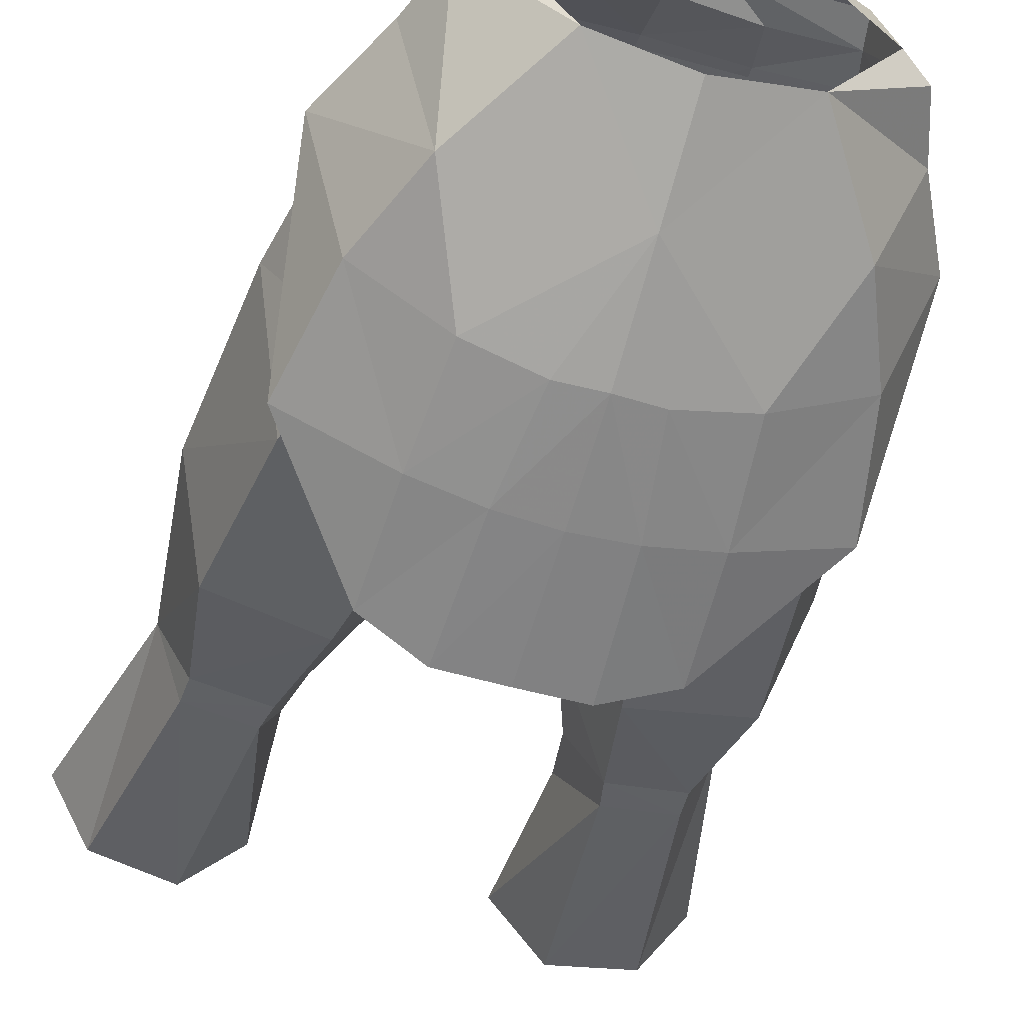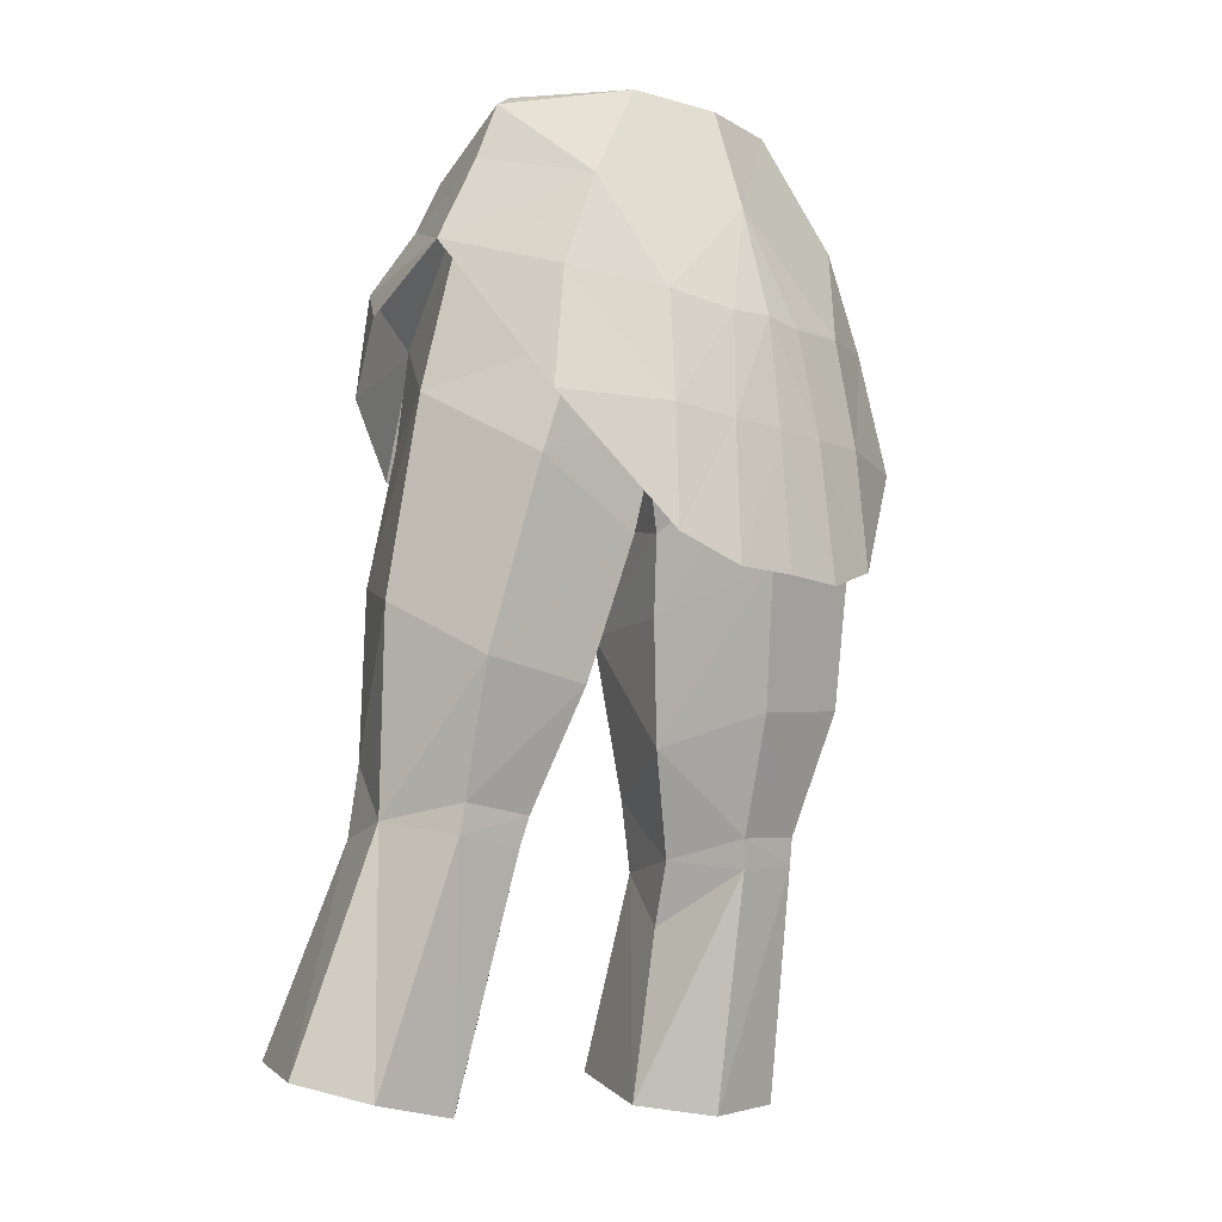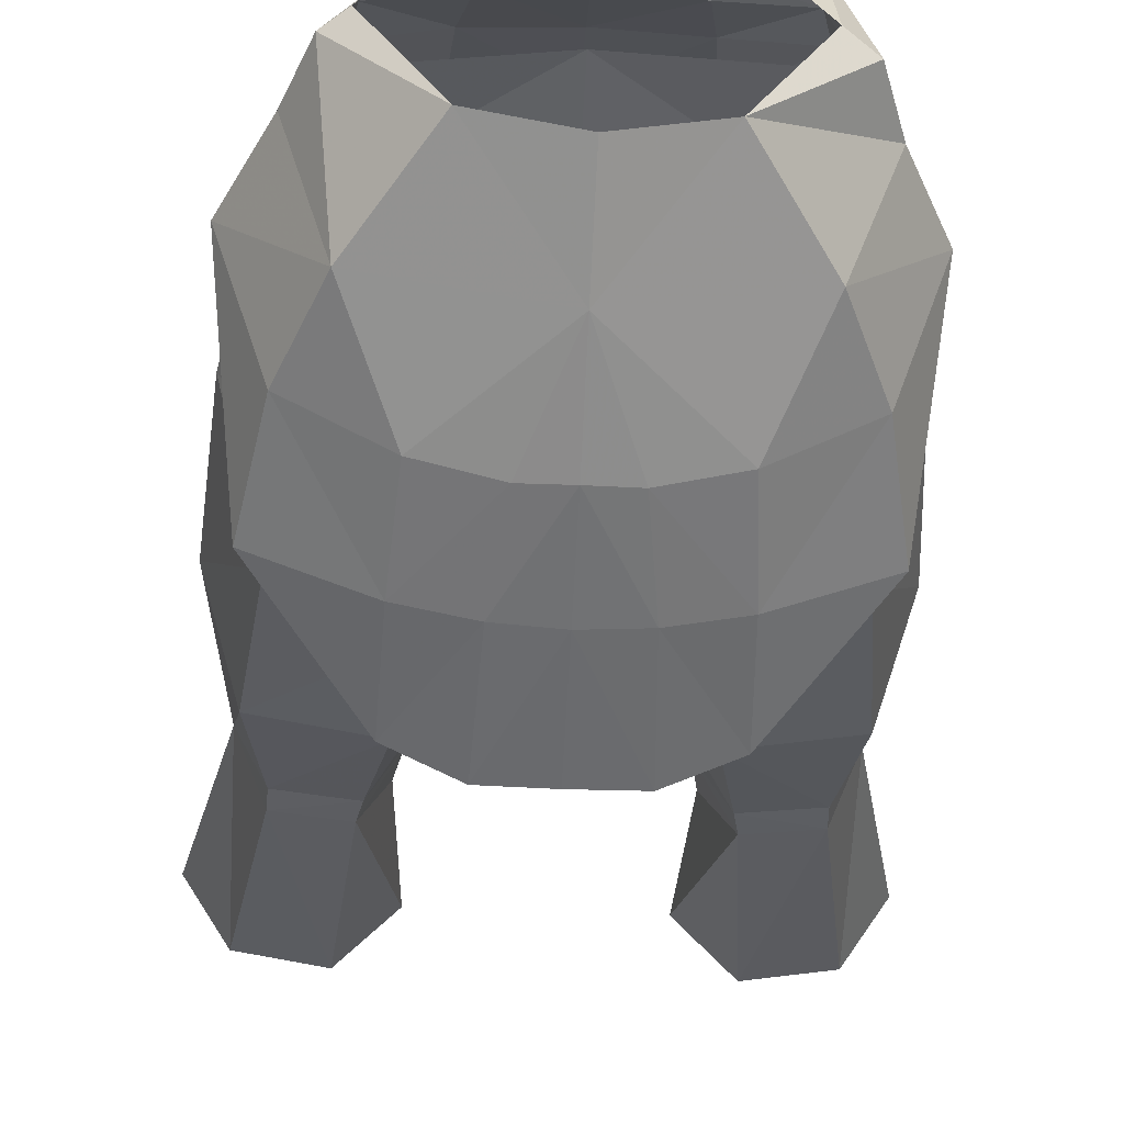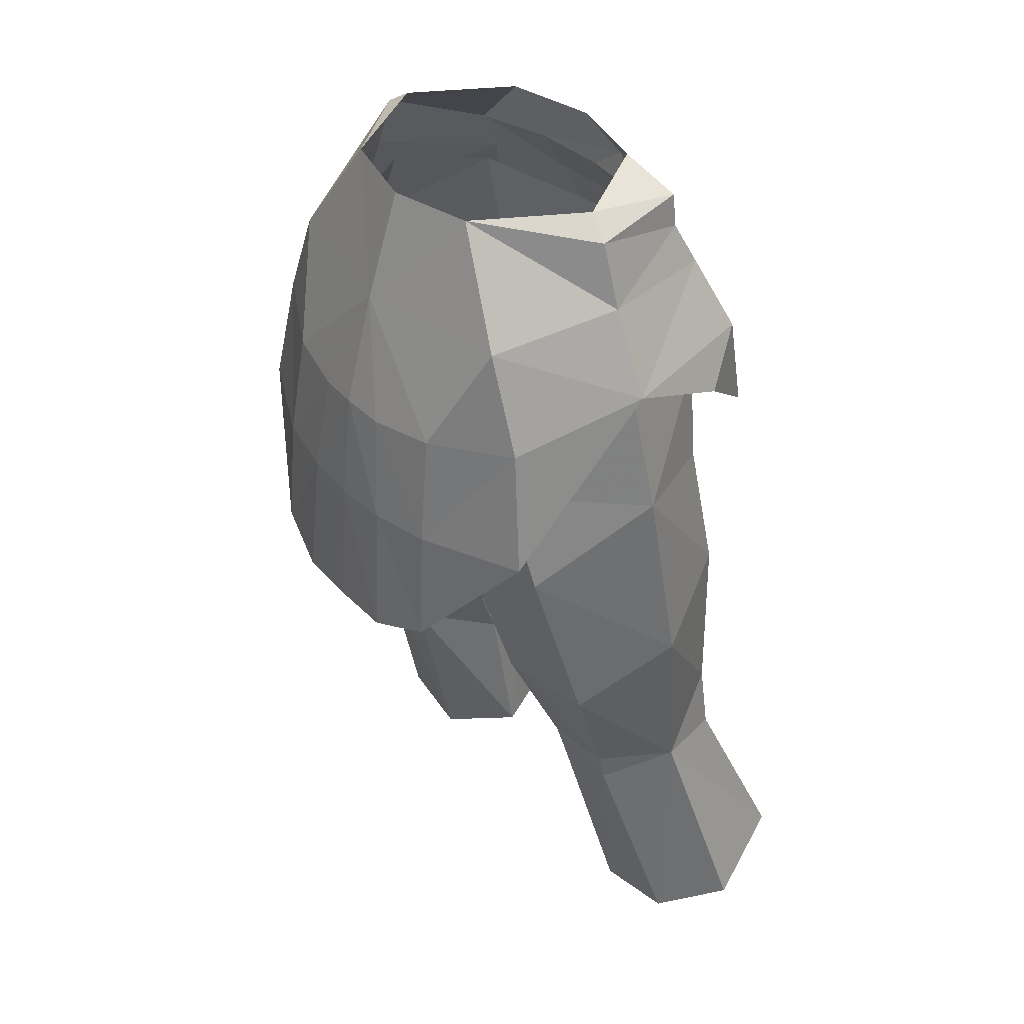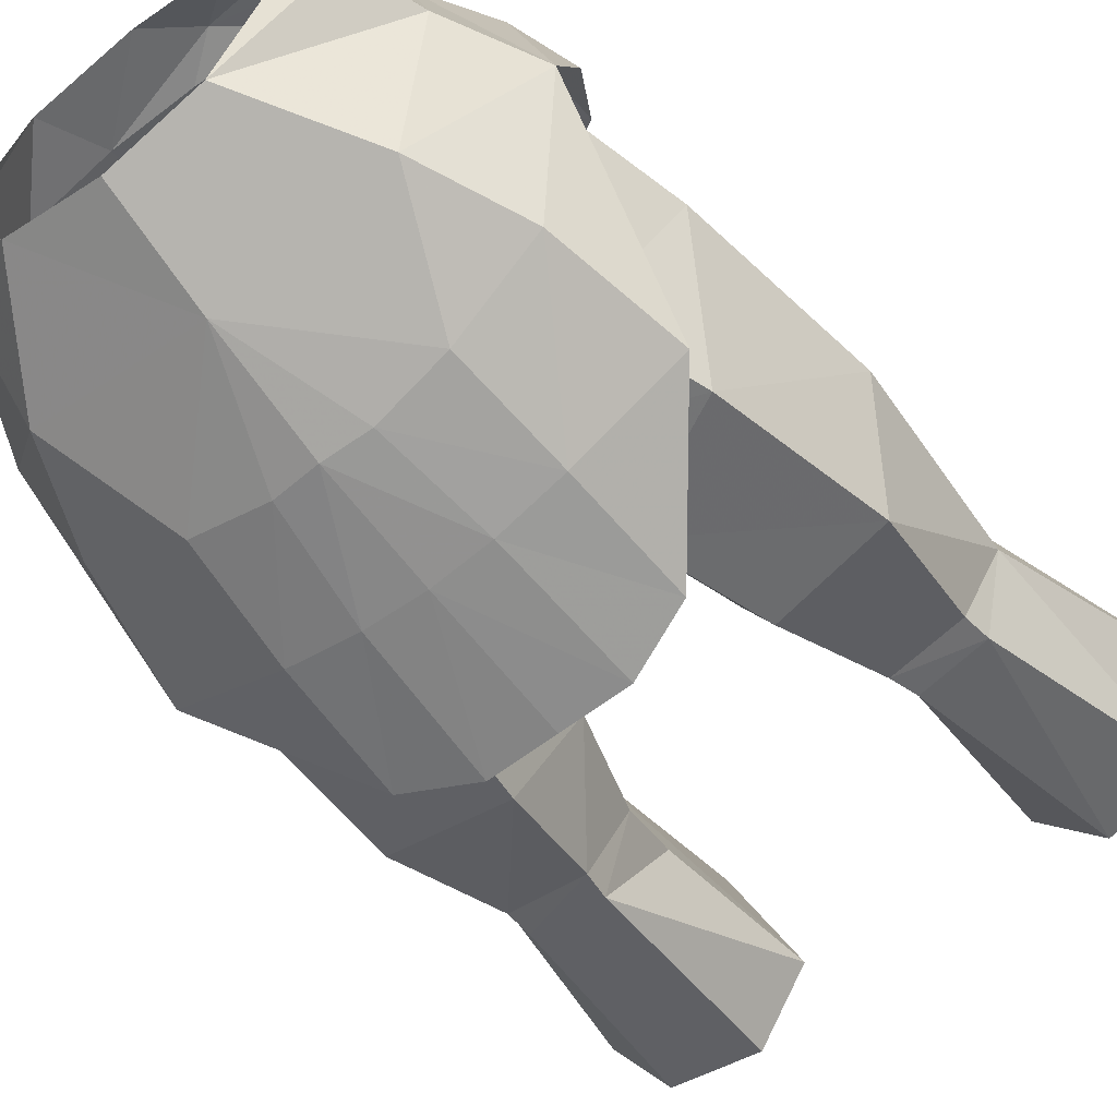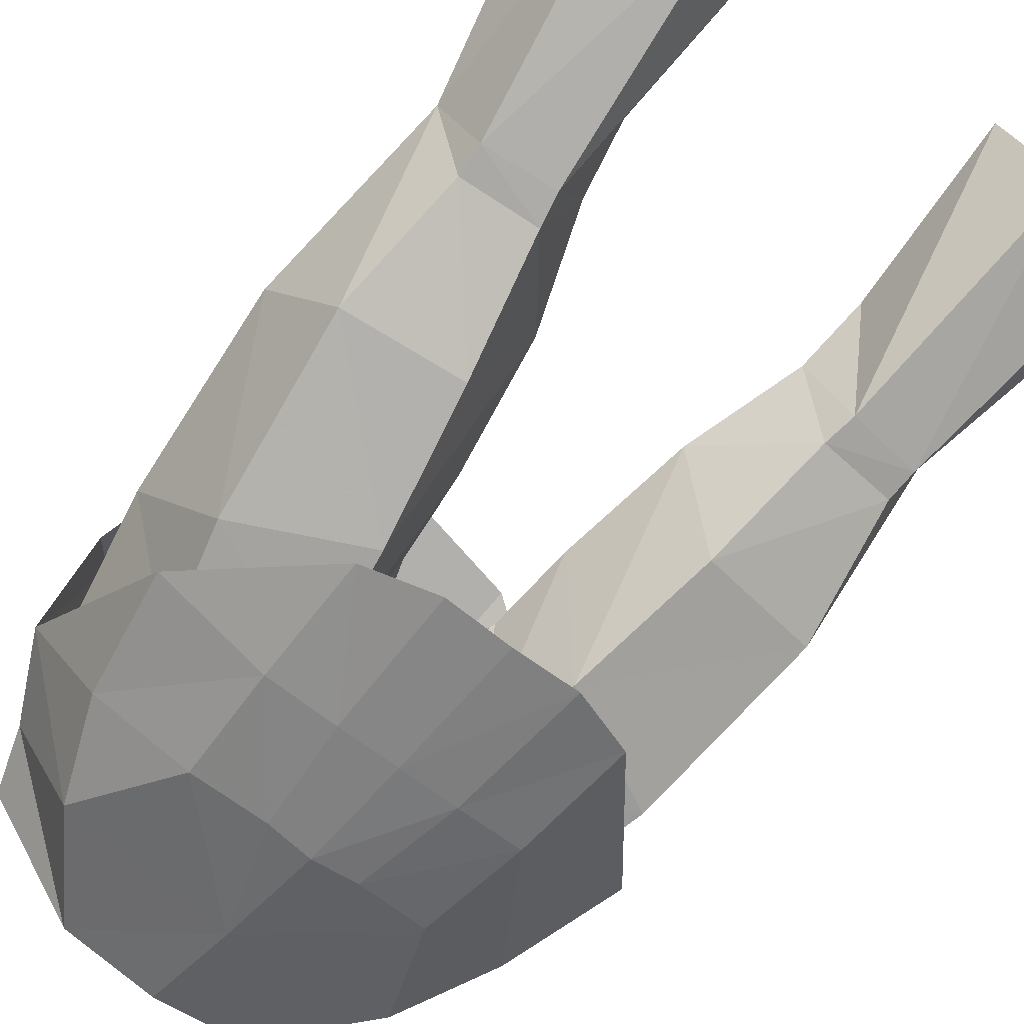
<metadata>
{"format":"obj","ext":"obj","renderer":"f3d","projection":"perspective","resolution":1024,"background":"white","views":[{"elev":-56.5,"azim":-16.2,"up":"+Y"},{"elev":-11.2,"azim":-44.0,"up":"+Z"},{"elev":-48.9,"azim":-2.7,"up":"+Y"},{"elev":38.6,"azim":52.7,"up":"+Z"},{"elev":-59.8,"azim":38.6,"up":"+Y"},{"elev":-64.9,"azim":141.6,"up":"+Y"}]}
</metadata>
<code>
g robber_trousers_male_50000
v 1.333 4.393 55.34
v -2.918 3.951 54.42
v -0.06428 3.75 56.66
v -3.389 -4.441 56.37
v -6.677 -0.8708 55.93
v -6.076 -5.286 52.33
v -5.837 -0.5888 56.5
v -5.846 3.158 54.33
v -6.219 4.081 52.58
v -7.604 -0.8309 53.66
v -0.07608 -7.692 48.02
v -0.07851 -6.509 52.28
v -1.701 -7.562 47.9
v -6.677 -0.8708 55.93
v -3.495 2.963 56.64
v -5.837 -0.5888 56.5
v -9.278 -0.7847 50.33
v -7.487 5.13 50.1
v -8.718 3.329 48.6
v -7.604 -0.8309 53.66
v -9.278 -0.7847 50.33
v -0.06424 4.279 54.32
v -0.07851 5.825 52.22
v -3.456 5.454 52.28
v -3.74 7.316 49.14
v -4.314 -7.057 48.2
v -0.07612 7.659 49.04
v -0.07612 8.918 43.62
v -7.579 -5.375 48.7
v -0.06428 -5.171 56.27
v -0.07606 -8.164 43.83
v -2.2 -8.06 43.9
v -2.439 -8.469 38.7
v -0.07606 -8.549 38.73
v -8.473 -5.872 44.12
v -4.639 -7.632 44.07
v -4.817 -7.942 39.59
v 3.366 2.963 56.64
v 3.261 -4.441 56.37
v 5.919 -5.286 52.33
v 7.566 -0.8309 53.41
v 6.759 -0.8708 55.79
v 5.709 -0.5888 56.5
v 1.549 -7.564 47.9
v 5.52 3.457 55.73
v 9.105 -0.7847 50.33
v 7.371 5.18 50.29
v 6.148 4.167 52.95
v 2.966 4.154 54.16
v 3.299 5.454 52.28
v 3.588 7.316 49.14
v 7.219 5.991 46.41
v 3.862 8.329 44.29
v 5.717 3.438 54.51
v 4.162 -7.058 48.2
v 7.427 -5.377 48.7
v 2.287 -8.47 38.69
v 2.048 -8.062 43.9
v -0.07606 -8.549 38.73
v 4.487 -7.634 44.07
v 8.321 -5.873 44.12
v 4.665 -7.944 39.59
v 4.526 2.587 27.7
v 5.456 -1.114 29.66
v 4.149 1.604 30.1
v 9.887 0.7498 37.8
v 9.168 1.786 30.55
v 7.988 4.417 32.83
v 7.564 4.716 39.11
v 8.28 4.586 30.19
v 4.915 4.759 32.65
v 4.149 1.604 30.1
v 2.768 0.7043 34.05
v 2.177 3.921 46.03
v -0.06428 4.623 48.44
v 6.12 4.367 48.07
v 6.837 4.091 44.24
v 9.191 -0.06987 45.04
v 3.46 4.395 43.06
v -0.06428 -5.555 52.44
v -0.06428 -5.395 47.75
v 2.202 -5.344 49.89
v 1.695 -0.4044 41.77
v 3.818 5.174 38.96
v 1.968 0.01806 38.74
v 6.806 -0.5836 53.12
v 8.172 -0.5152 50.08
v 5.247 3.26 52.91
v 3.99 -4.938 53.09
v 4.752 -5.089 50.02
v 8.554 -2.95 35.65
v 7.706 -4.626 42.3
v 3.428 -4.563 40.21
v 4.407 -3.263 35.11
v 7.964 -1.235 31.03
v 5.238 -1.37 30.78
v 9.287 7.798 22.72
v 11.11 3.837 21.97
v 5.968 7.921 22.47
v 5.578 4.991 29.95
v 6.285 1.126 20.81
v 9.439 1.364 21.24
v 8.032 -1.038 29.94
v 1.968 0.01806 38.74
v 2.738 -5.175 44.48
v 1.695 -0.4044 41.77
v 0.9672 -4.535 47.35
v 0.3429 -1.05 45.94
v -0.06428 -1.005 46
v 6.643 -5.176 46.29
v -0.06428 -1.005 46
v 0.3429 -1.05 45.94
v 4.177 3.435 21.22
v 4.526 2.587 27.7
v 2.768 0.7043 34.05
v -0.06428 4.536 52.35
v -4.654 2.587 27.7
v -5.584 -1.114 29.66
v -4.306 3.435 21.22
v -8.116 4.417 32.83
v -9.296 1.786 30.55
v -10.02 0.7498 37.8
v -7.693 4.716 39.11
v -8.408 4.586 30.19
v -5.043 4.759 32.65
v -2.897 0.7042 34.05
v -4.278 1.604 30.1
v -9.567 1.364 21.24
v -8.16 -1.038 29.94
v -11.23 3.837 21.97
v -2.306 3.921 46.03
v -6.249 4.367 48.07
v -9.319 -0.06987 45.04
v -6.965 4.091 44.24
v -3.589 4.395 43.06
v -2.331 -5.344 49.89
v -3.947 5.174 38.96
v -1.824 -0.4044 41.77
v -2.097 0.01804 38.74
v -6.935 -0.5836 53.12
v -5.376 3.003 52.63
v -8.3 -0.5152 50.08
v -4.295 -5.137 52.69
v -4.525 -5.127 50.4
v -3.557 -4.563 40.21
v -7.834 -4.626 42.3
v -8.683 -2.95 35.65
v -4.536 -3.263 35.11
v -8.092 -1.235 31.03
v -5.366 -1.37 30.78
v -6.096 7.921 22.47
v -9.415 7.798 22.72
v -5.706 4.991 29.95
v -6.414 1.126 20.81
v -2.866 -5.175 44.48
v -2.097 0.01804 38.74
v -1.824 -0.4044 41.77
v -1.096 -4.535 47.35
v -0.4714 -1.05 45.94
v -6.772 -5.176 46.29
v -0.4714 -1.05 45.94
v -4.654 2.587 27.7
v -4.306 3.435 21.22
v -4.278 1.604 30.1
v -2.897 0.7042 34.05
v 4.177 3.435 21.22
v -4.014 8.329 44.29
v 8.556 3.342 48.59
v -7.381 5.984 46.42
f 1 2 3
f 4 5 6
f 4 7 5
f 8 9 10
f 11 12 13
f 14 15 8
f 16 15 14
f 17 18 19
f 6 20 21
f 2 22 23
f 23 24 2
f 25 9 24
f 12 6 26
f 27 28 25
f 27 25 24
f 24 23 27
f 26 6 29
f 30 4 12
f 31 32 33
f 33 34 31
f 29 35 36
f 29 36 26
f 36 32 13
f 13 26 36
f 36 35 37
f 21 35 29
f 12 4 6
f 6 21 29
f 3 38 1
f 39 40 41
f 39 42 43
f 42 39 41
f 11 44 12
f 45 43 42
f 46 47 48
f 48 41 46
f 40 46 41
f 49 50 23
f 23 22 49
f 51 52 53
f 54 48 50
f 50 49 54
f 55 40 12
f 27 51 28
f 27 23 50
f 50 51 27
f 55 56 40
f 30 12 39
f 57 58 31
f 31 59 57
f 56 60 61
f 56 55 60
f 60 55 44
f 44 58 60
f 60 62 61
f 46 56 61
f 12 40 39
f 40 56 46
f 42 41 54
f 54 45 42
f 45 1 38
f 45 54 1
f 54 49 1
f 1 22 2
f 15 2 8
f 49 22 1
f 45 38 43
f 8 10 14
f 63 64 65
f 66 67 68
f 68 69 66
f 68 67 70
f 71 72 73
f 74 75 76
f 69 77 78
f 76 79 74
f 80 81 82
f 83 79 84
f 84 85 83
f 86 87 88
f 87 86 89
f 89 90 87
f 84 71 73
f 73 85 84
f 91 92 93
f 93 94 91
f 95 91 94
f 94 96 95
f 97 70 67
f 67 98 97
f 70 97 99
f 99 100 70
f 101 102 103
f 103 64 101
f 104 93 105
f 105 106 104
f 89 80 82
f 107 82 81
f 75 108 109
f 105 110 90
f 70 100 71
f 71 68 70
f 71 84 69
f 69 68 71
f 107 81 111
f 111 112 107
f 78 92 66
f 66 69 78
f 113 114 100
f 100 99 113
f 89 82 90
f 88 87 76
f 65 96 115
f 91 95 67
f 100 72 71
f 114 72 100
f 87 90 110
f 110 78 87
f 66 91 67
f 93 104 115
f 93 115 94
f 66 92 91
f 76 87 78
f 107 90 82
f 107 112 105
f 107 105 90
f 88 76 116
f 103 95 96
f 96 64 103
f 65 64 96
f 95 103 67
f 96 94 115
f 92 110 105
f 105 93 92
f 110 92 78
f 76 75 116
f 84 79 77
f 77 69 84
f 79 83 108
f 108 74 79
f 77 76 78
f 76 77 79
f 105 112 106
f 75 74 108
f 117 118 119
f 120 121 122
f 122 123 120
f 120 124 121
f 125 126 127
f 128 129 121
f 121 130 128
f 131 132 75
f 123 133 134
f 132 131 135
f 80 136 81
f 137 135 138
f 138 139 137
f 140 141 142
f 143 140 142
f 142 144 143
f 126 125 137
f 137 139 126
f 145 146 147
f 147 148 145
f 148 147 149
f 149 150 148
f 151 152 124
f 124 153 151
f 129 128 154
f 154 118 129
f 155 145 156
f 156 157 155
f 143 136 80
f 158 81 136
f 75 109 159
f 155 144 160
f 125 153 124
f 124 120 125
f 123 137 125
f 125 120 123
f 111 81 158
f 158 161 111
f 133 122 146
f 122 133 123
f 153 162 163
f 163 151 153
f 143 144 136
f 141 132 142
f 164 165 150
f 147 121 149
f 153 125 127
f 162 153 127
f 160 144 142
f 142 133 160
f 122 121 147
f 145 165 156
f 145 148 165
f 122 147 146
f 132 133 142
f 158 136 144
f 158 155 161
f 158 144 155
f 141 116 132
f 150 149 129
f 129 118 150
f 164 150 118
f 149 121 129
f 150 165 148
f 155 160 146
f 146 145 155
f 160 133 146
f 132 116 75
f 134 135 137
f 137 123 134
f 159 138 135
f 135 131 159
f 134 133 132
f 132 135 134
f 155 157 161
f 75 159 131
f 102 98 67
f 67 103 102
f 130 121 124
f 124 152 130
f 63 166 64
f 117 164 118
f 5 20 6
f 28 167 25
f 51 53 28
f 118 154 119
f 166 101 64
f 32 36 37
f 37 33 32
f 32 31 11
f 11 13 32
f 62 60 58
f 58 57 62
f 11 31 58
f 58 44 11
f 12 26 13
f 44 55 12
f 2 15 3
f 168 52 47
f 54 41 48
f 51 50 48
f 51 47 52
f 8 2 24
f 24 9 8
f 25 167 169
f 25 18 9
f 18 169 19
f 17 10 9
f 9 18 17
f 25 169 18
f 46 168 47
f 51 48 47

</code>
